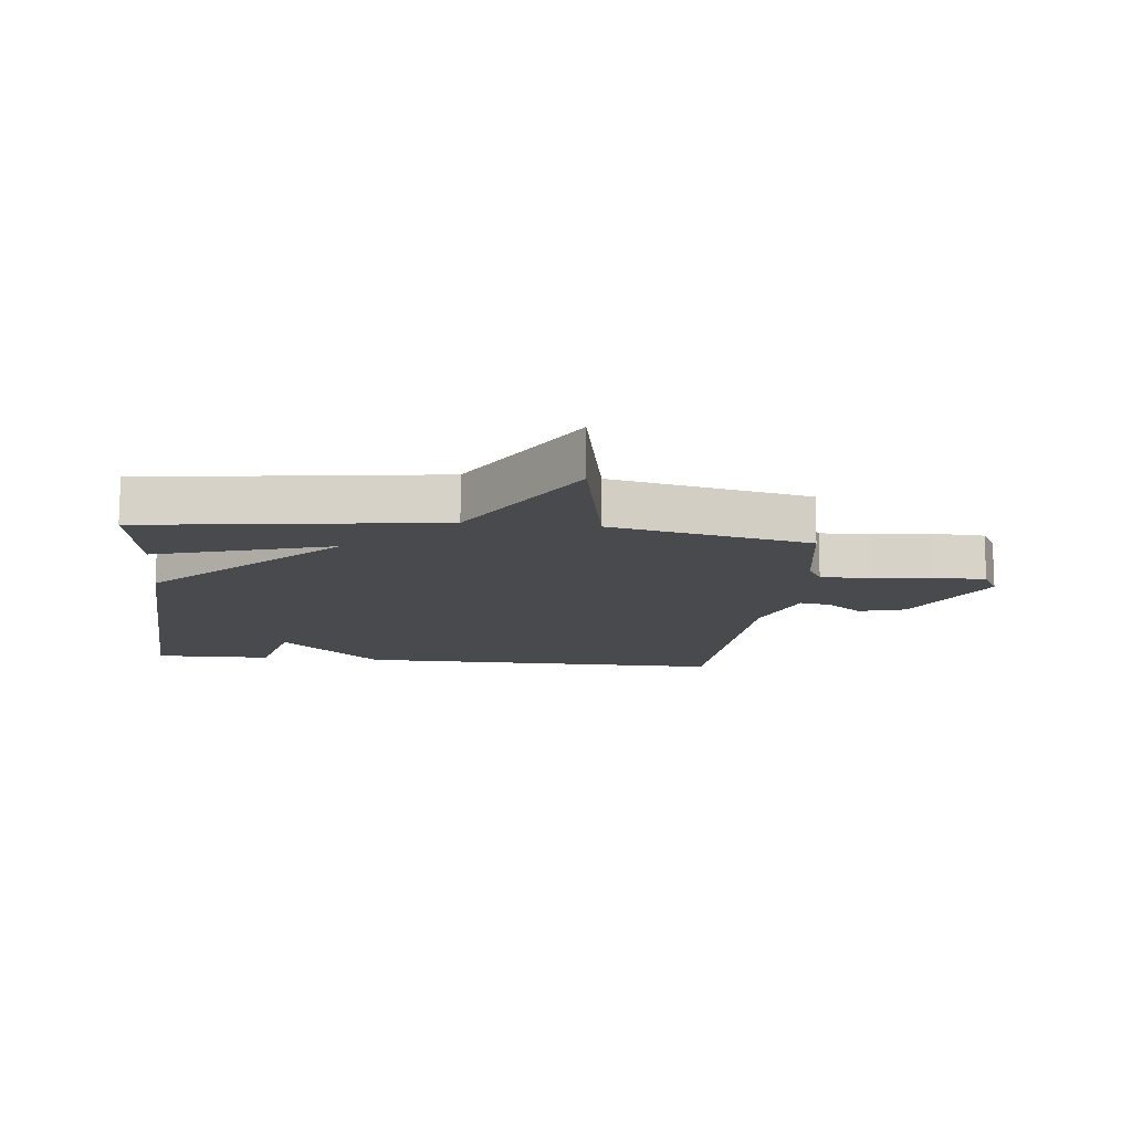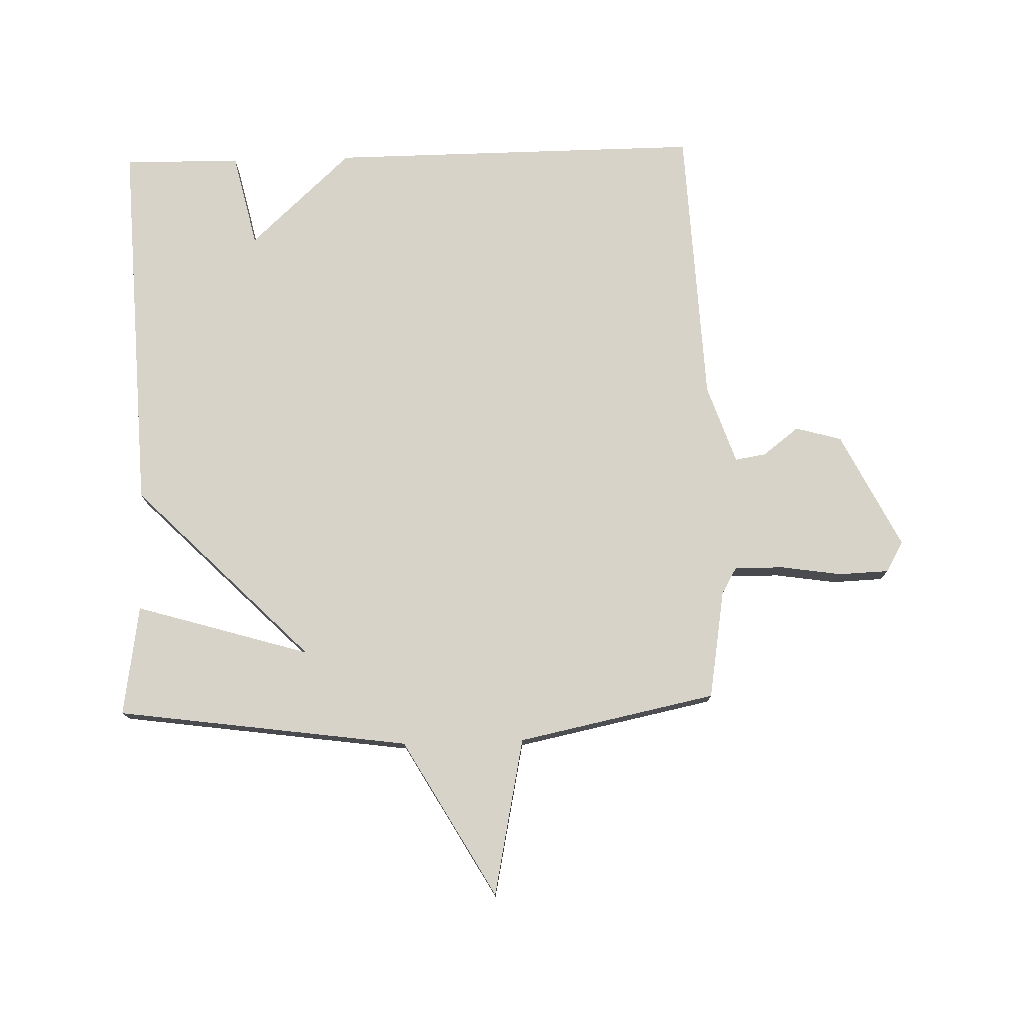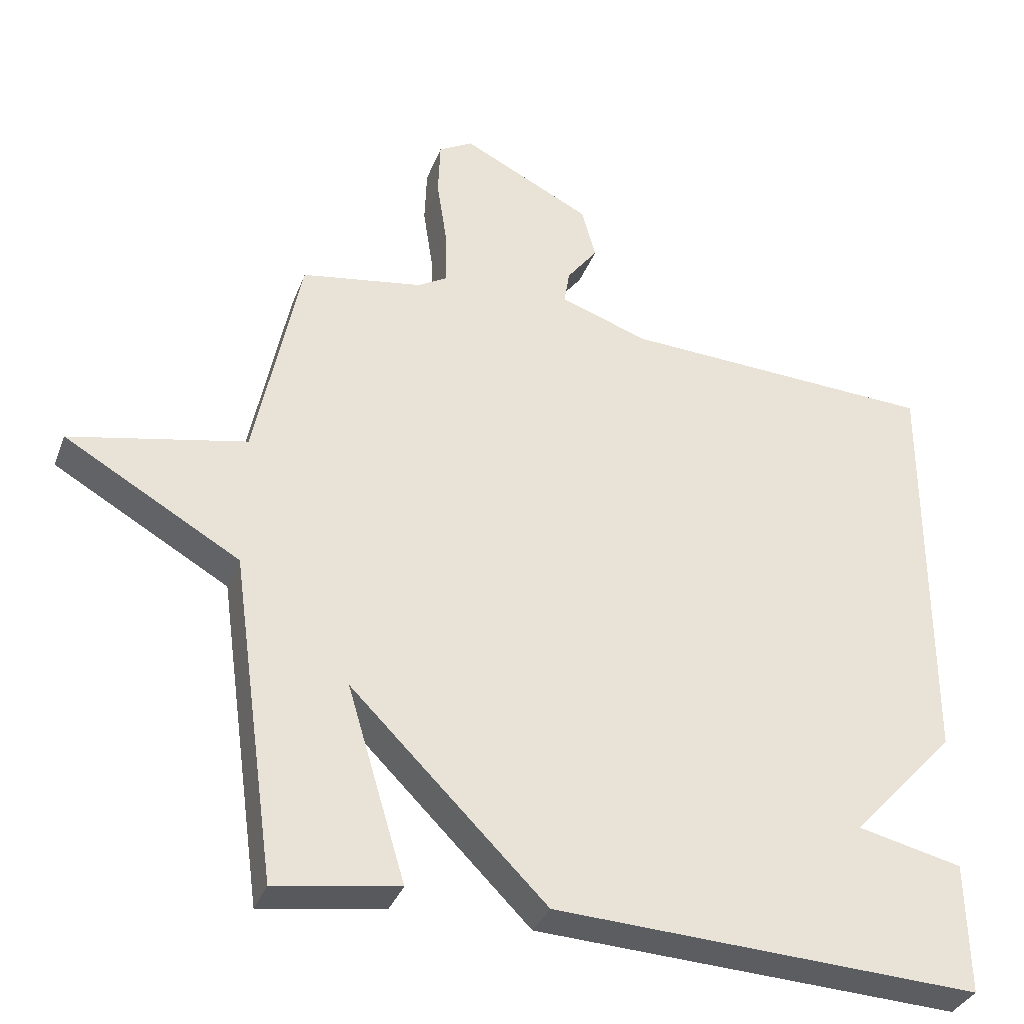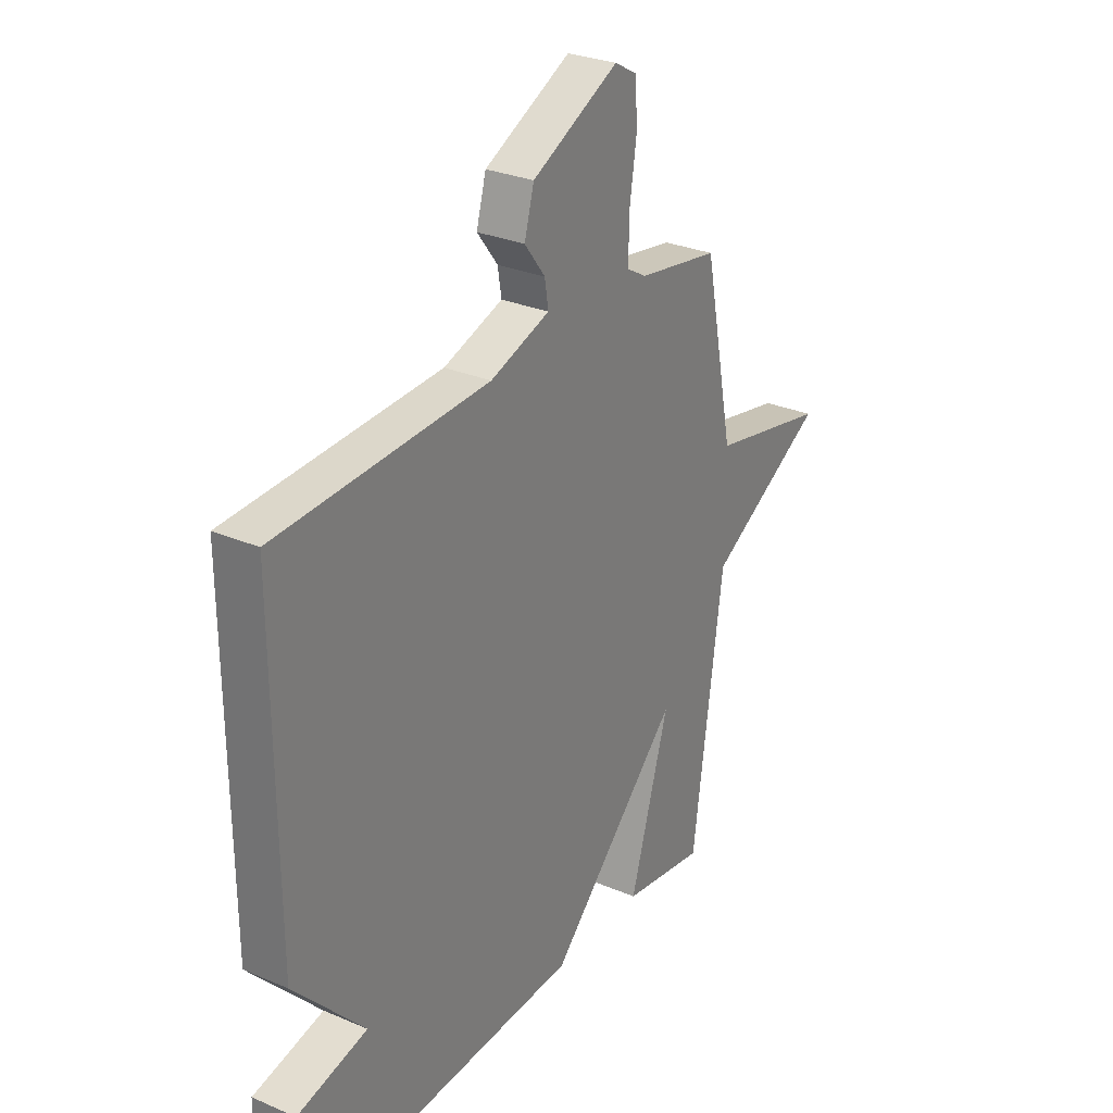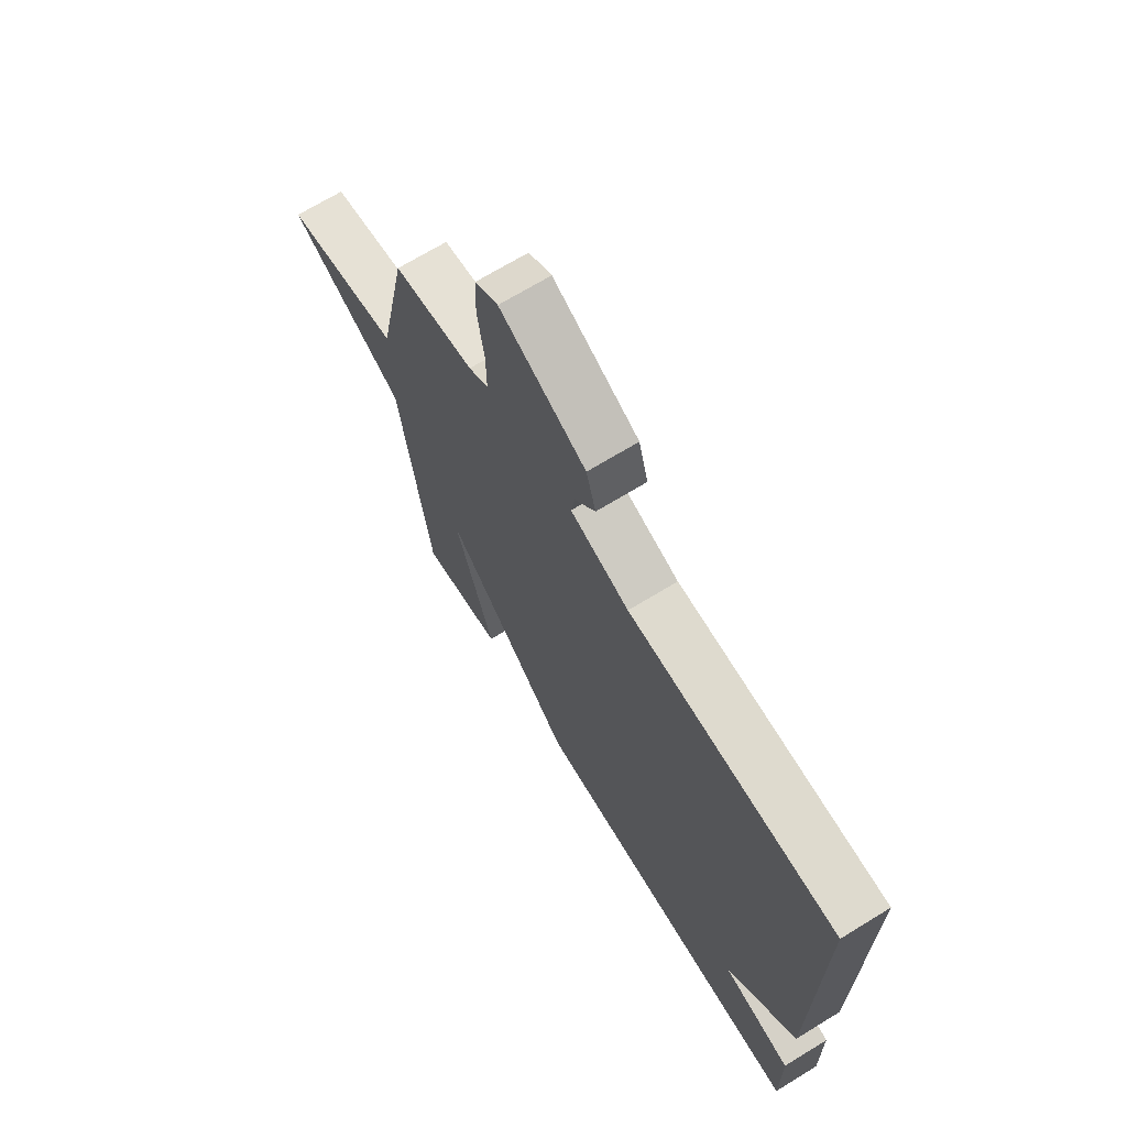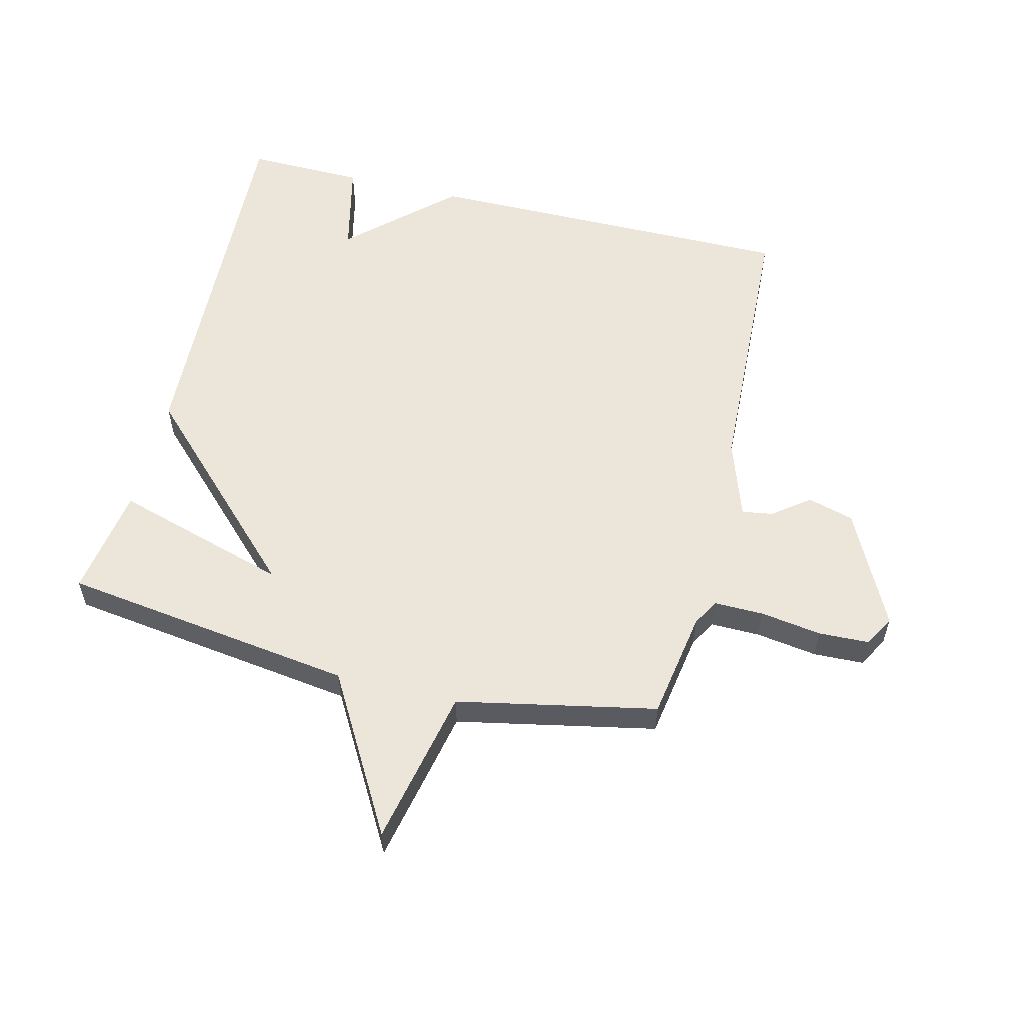
<metadata>
{"format":"obj","ext":"obj","renderer":"f3d","projection":"perspective","resolution":1024,"background":"white","views":[{"elev":-12.9,"azim":-96.4,"up":"+Y"},{"elev":76.8,"azim":-91.7,"up":"+Y"},{"elev":-34.5,"azim":-19.3,"up":"+Z"},{"elev":28.8,"azim":122.5,"up":"+Z"},{"elev":69.3,"azim":58.5,"up":"+Z"},{"elev":56.5,"azim":-76.1,"up":"+Y"}]}
</metadata>
<code>
v -0.5 0.07 -0.5
v -0.566 0.07 -0.023
v -0.822 0.07 0.124
v -0.566 0.07 0.177
v -0.5 0.07 0.5
v -0.323 0.07 0.529
v -0.28 0.07 0.554
v -0.281 0.07 0.634
v -0.296 0.07 0.733
v -0.293 0.07 0.815
v -0.243 0.07 0.843
v -0.055 0.07 0.749
v -0.034 0.07 0.674
v -0.079 0.07 0.615
v -0.087 0.07 0.565
v 0.042 0.07 0.521
v 0.5 0.07 0.5
v 0.497 0.07 -0.109
v 0.344 0.07 -0.274
v 0.497 0.07 -0.309
v 0.5 0.07 -0.5
v -0.12 0.07 -0.472
v -0.405 0.07 -0.188
v -0.32 0.07 -0.472
v -0.5 0 -0.5
v -0.566 0 -0.023
v -0.822 0 0.124
v -0.566 0 0.177
v -0.5 0 0.5
v -0.323 0 0.529
v -0.28 0 0.554
v -0.281 0 0.634
v -0.296 0 0.733
v -0.293 0 0.815
v -0.243 0 0.843
v -0.055 0 0.749
v -0.034 0 0.674
v -0.079 0 0.615
v -0.087 0 0.565
v 0.042 0 0.521
v 0.5 0 0.5
v 0.497 0 -0.109
v 0.344 0 -0.274
v 0.497 0 -0.309
v 0.5 0 -0.5
v -0.12 0 -0.472
v -0.405 0 -0.188
v -0.32 0 -0.472
f 23 24 1 2
f 21 22 23
f 20 21 23
f 19 20 23
f 19 23 2
f 18 19 2
f 17 18 2
f 16 17 2
f 15 16 2
f 14 15 2
f 12 13 14
f 11 12 14
f 10 11 14
f 9 10 14
f 8 9 14
f 7 8 14
f 6 7 14 2
f 4 5 6 2
f 2 3 4
f 26 25 48 47
f 47 46 45
f 47 45 44
f 47 44 43
f 26 47 43
f 26 43 42
f 26 42 41
f 26 41 40
f 26 40 39
f 26 39 38
f 38 37 36
f 38 36 35
f 38 35 34
f 38 34 33
f 38 33 32
f 38 32 31
f 26 38 31 30
f 26 30 29 28
f 28 27 26
f 1 25 26 2
f 2 26 27 3
f 3 27 28 4
f 4 28 29 5
f 5 29 30 6
f 6 30 31 7
f 7 31 32 8
f 8 32 33 9
f 9 33 34 10
f 10 34 35 11
f 11 35 36 12
f 12 36 37 13
f 13 37 38 14
f 14 38 39 15
f 15 39 40 16
f 16 40 41 17
f 17 41 42 18
f 18 42 43 19
f 19 43 44 20
f 20 44 45 21
f 21 45 46 22
f 22 46 47 23
f 23 47 48 24
f 24 48 25 1

</code>
